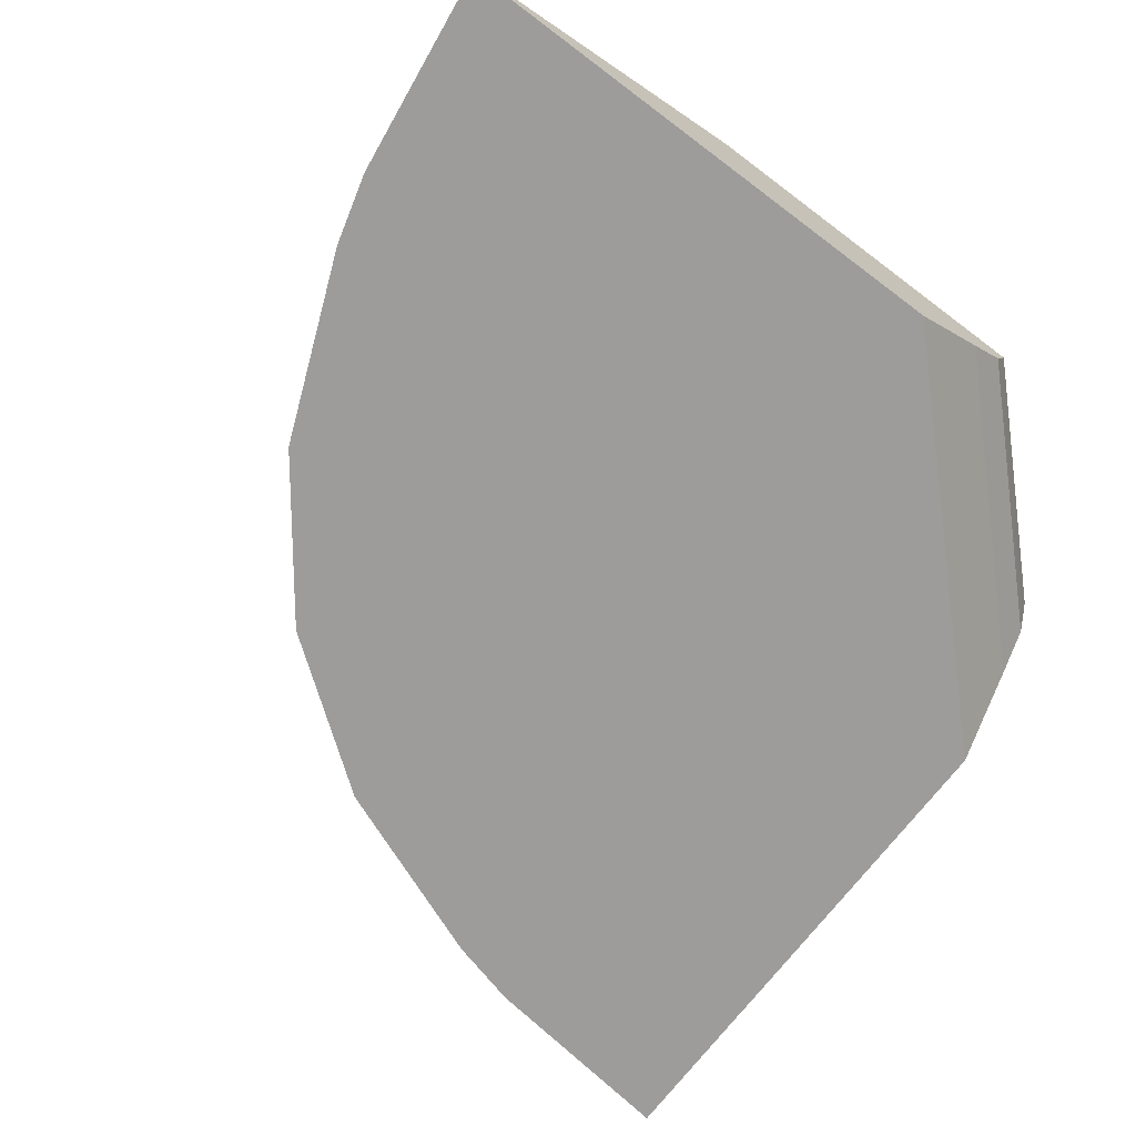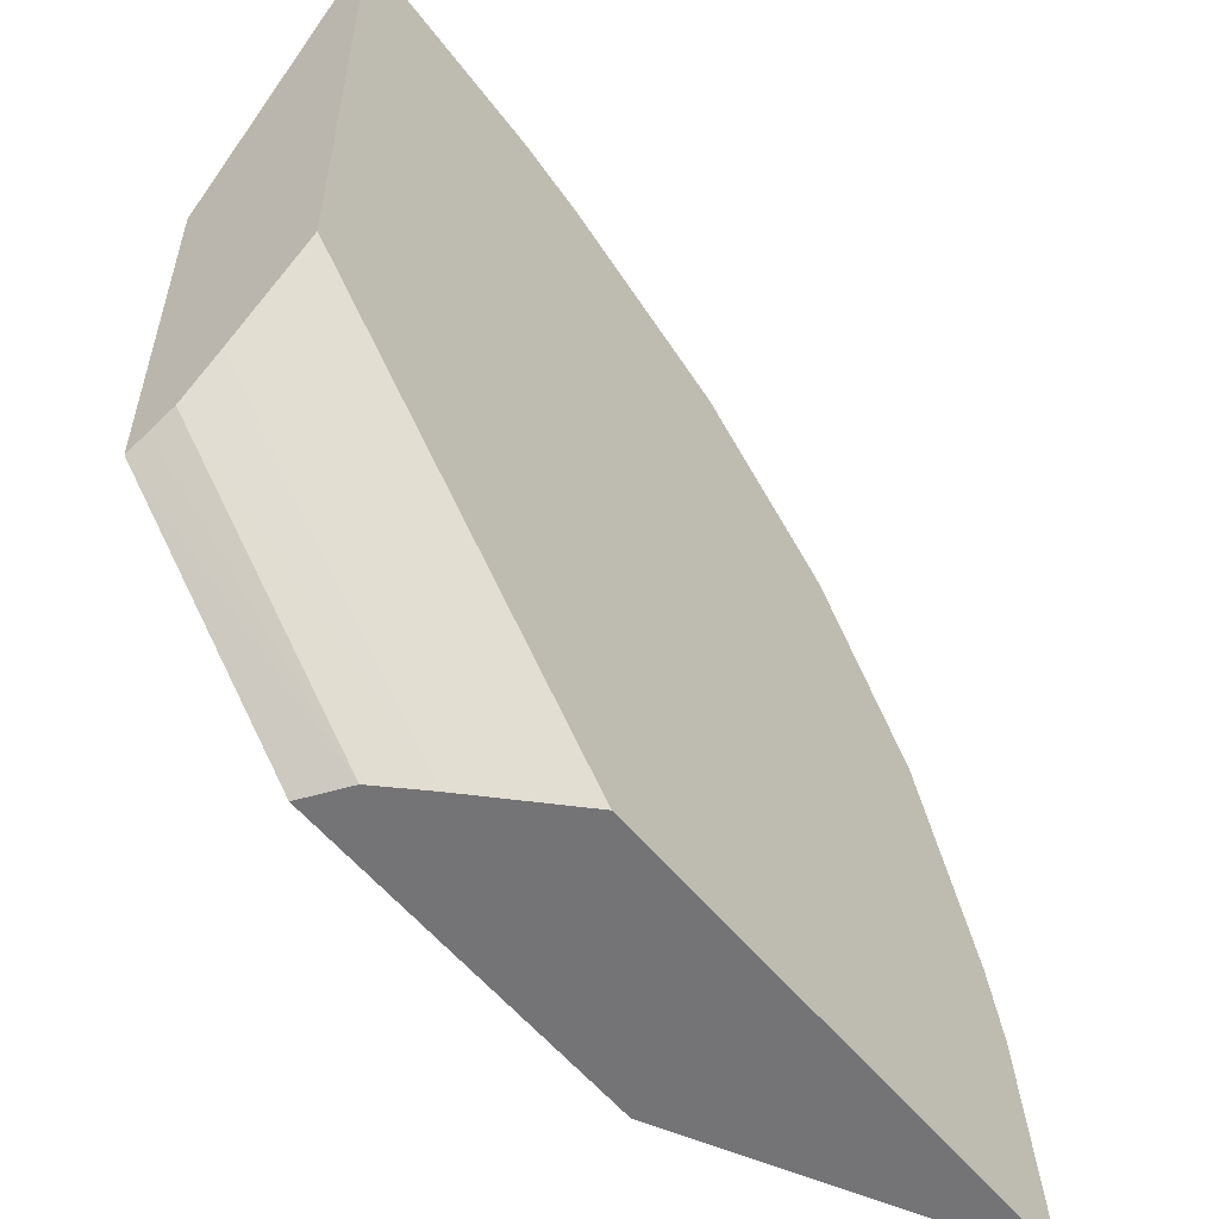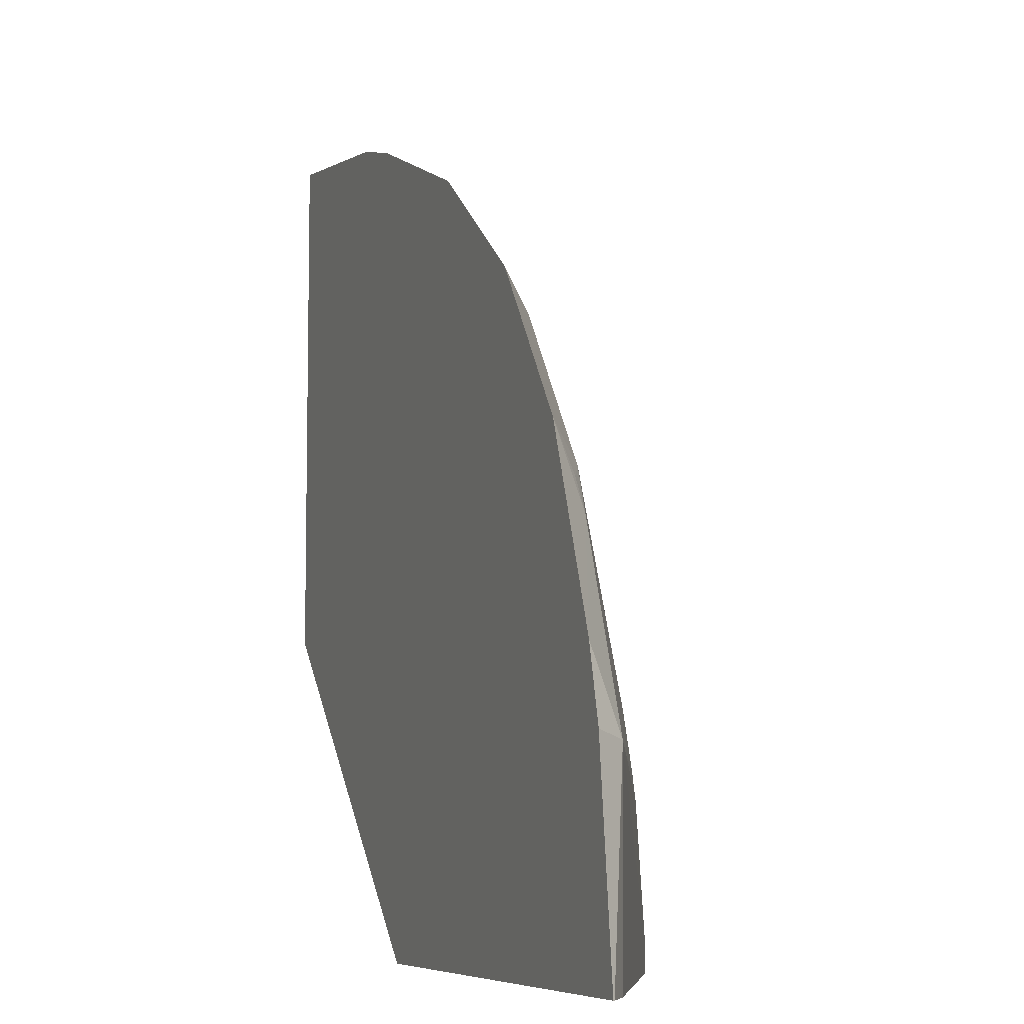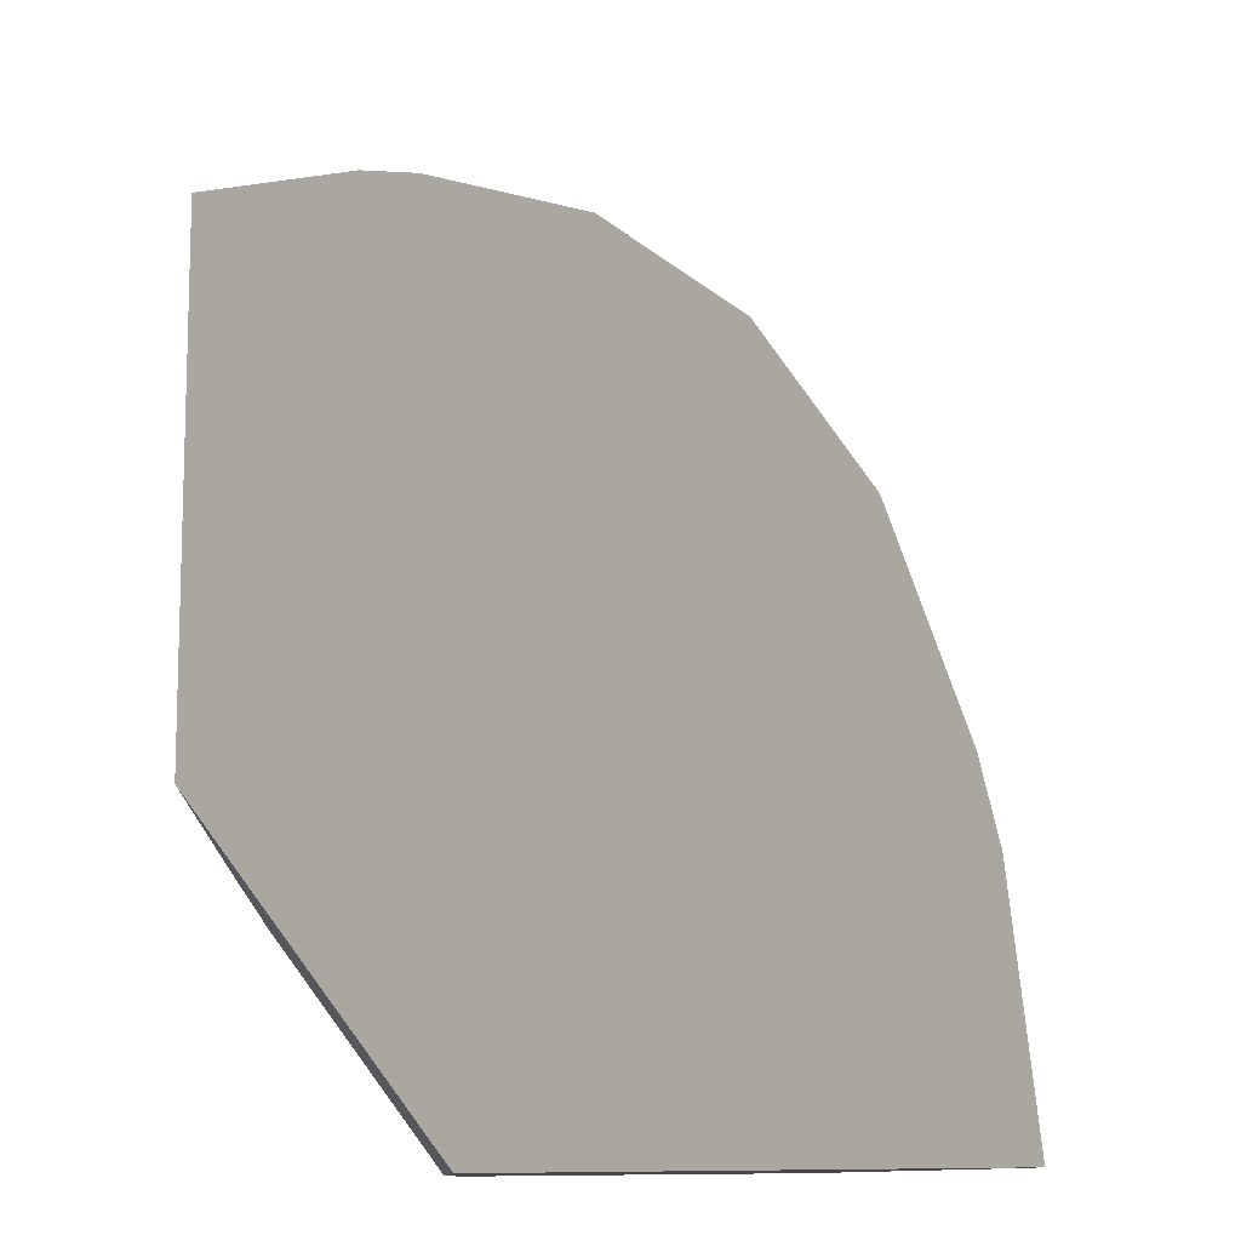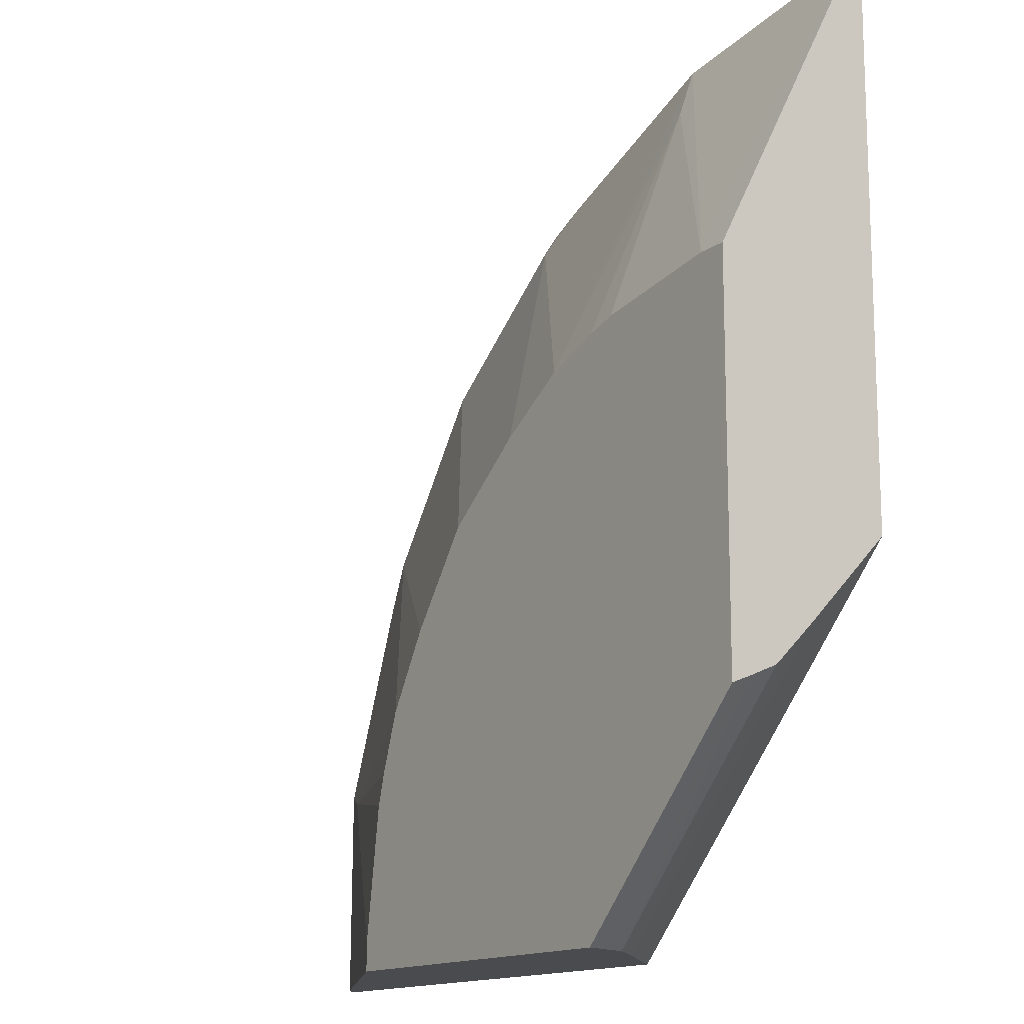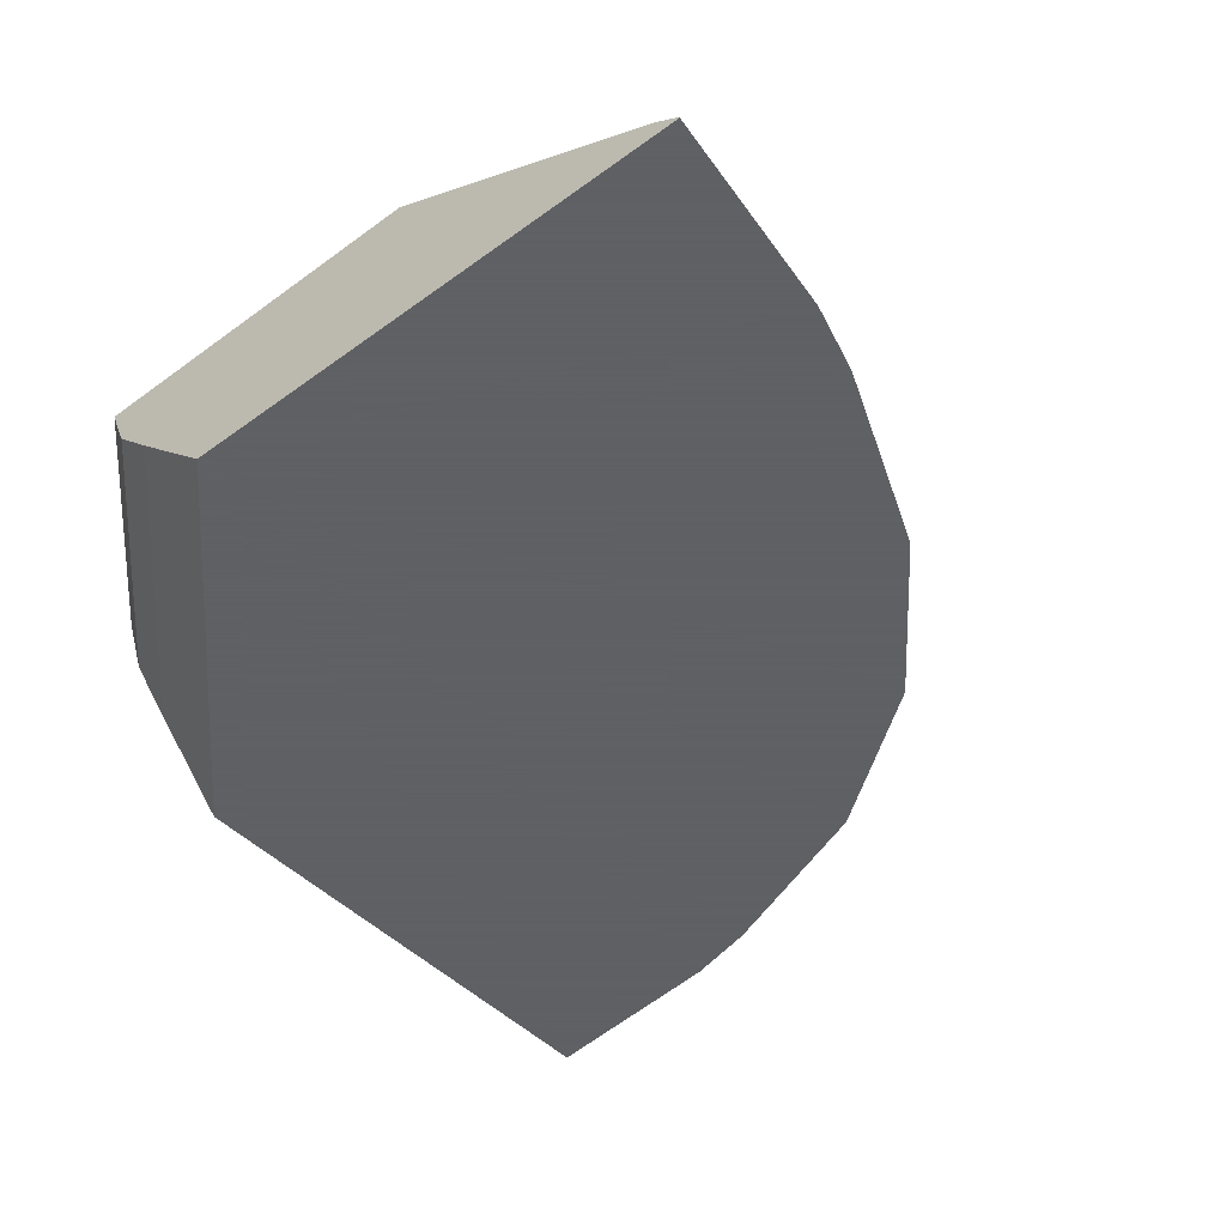
<metadata>
{"format":"obj","ext":"obj","renderer":"f3d","projection":"perspective","resolution":1024,"background":"white","views":[{"elev":-70.2,"azim":143.0,"up":"+Y"},{"elev":-56.3,"azim":-51.4,"up":"+Z"},{"elev":-7.1,"azim":69.2,"up":"+Z"},{"elev":-11.1,"azim":40.2,"up":"+Z"},{"elev":-14.2,"azim":-123.6,"up":"+Z"},{"elev":-45.3,"azim":-49.8,"up":"+Y"}]}
</metadata>
<code>
v 0.1053 -0.6437 0.001656
v 0.1055 -0.6442 0.001656
v 0.000549 -0.6437 0.1051
v 0.3012 -0.6437 0.001656
v 0.1151 -0.6683 0.001656
v 0.000549 -0.6546 0.1096
v 0.000549 -0.6437 0.3012
v 0.3012 -0.6437 0.01608
v 0.4502 -0.72 0.001656
v 0.1358 -0.689 0.001656
v 0.000549 -0.6681 0.1154
v 0.000549 -0.7211 0.4524
v 0.01605 -0.6437 0.3012
v 0.2909 -0.6437 0.0848
v 0.4123 -0.701 0.1031
v 0.4398 -0.7147 0.11
v 0.4532 -0.7219 0.001656
v 0.000549 -0.731 0.18
v 0.000549 -0.6887 0.136
v 0.18 -0.731 0.001656
v 0.000549 -0.7222 0.4541
v 0.11 -0.7147 0.4398
v 0.1031 -0.701 0.4123
v 0.08478 -0.6437 0.2909
v 0.2863 -0.6437 0.1008
v 0.2754 -0.6437 0.1312
v 0.3986 -0.7147 0.2131
v 0.4415 -0.731 0.1529
v 0.4518 -0.731 0.1143
v 0.4656 -0.7302 0.001656
v 0.4567 -0.7243 0.001656
v 0.4548 -0.723 0.001656
v 0.000549 -0.731 0.4666
v 0.4662 -0.731 0.001656
v 0.000549 -0.73 0.4658
v 0.1312 -0.6437 0.2755
v 0.1143 -0.731 0.4518
v 0.1529 -0.731 0.4415
v 0.2559 -0.731 0.4002
v 0.2131 -0.7147 0.3986
v 0.1008 -0.6437 0.2863
v 0.252 -0.6437 0.1695
v 0.3814 -0.7113 0.2371
v 0.3951 -0.7182 0.2302
v 0.4002 -0.731 0.2559
v 0.1696 -0.6437 0.252
v 0.2371 -0.7113 0.3814
v 0.3384 -0.731 0.3384
v 0.3196 -0.7113 0.3196
v 0.2303 -0.7182 0.3952
v 0.2165 -0.6437 0.2165
f 22 37 38
f 22 35 37
f 18 45 48
f 22 36 23
f 21 35 22
f 18 37 33
f 18 38 37
f 18 39 38
f 18 48 39
f 16 32 17
f 18 29 28
f 18 34 29
f 18 20 34
f 16 26 27
f 16 31 32
f 16 30 31
f 16 29 30
f 16 28 29
f 22 38 39
f 15 26 16
f 18 28 45
f 22 39 40
f 39 48 49
f 23 36 41
f 15 25 26
f 46 49 51
f 46 47 49
f 45 49 48
f 43 45 44
f 43 49 45
f 42 49 43
f 42 51 49
f 40 50 47
f 39 50 40
f 22 40 36
f 39 47 50
f 36 47 46
f 36 40 47
f 33 37 35
f 29 34 30
f 27 45 28
f 27 44 45
f 27 43 44
f 26 43 27
f 26 42 43
f 23 41 24
f 39 49 47
f 14 25 15
f 16 27 28
f 13 22 23
f 1 34 20
f 1 30 34
f 1 31 30
f 1 32 31
f 1 17 32
f 1 9 17
f 1 4 9
f 1 8 4
f 1 14 8
f 1 25 14
f 1 26 25
f 1 51 42
f 1 46 51
f 1 36 46
f 1 41 36
f 1 24 41
f 1 13 24
f 1 7 13
f 1 3 7
f 1 2 3
f 13 23 24
f 1 20 10
f 1 10 5
f 1 42 26
f 2 5 3
f 12 22 13
f 1 5 2
f 12 21 22
f 10 20 18
f 10 19 11
f 10 18 19
f 8 16 9
f 8 15 16
f 8 14 15
f 7 12 13
f 5 11 6
f 9 16 17
f 3 18 33
f 3 11 19
f 5 10 11
f 3 19 18
f 3 33 35
f 3 35 21
f 3 6 11
f 3 21 12
f 3 12 7
f 3 5 6
f 4 8 9

</code>
